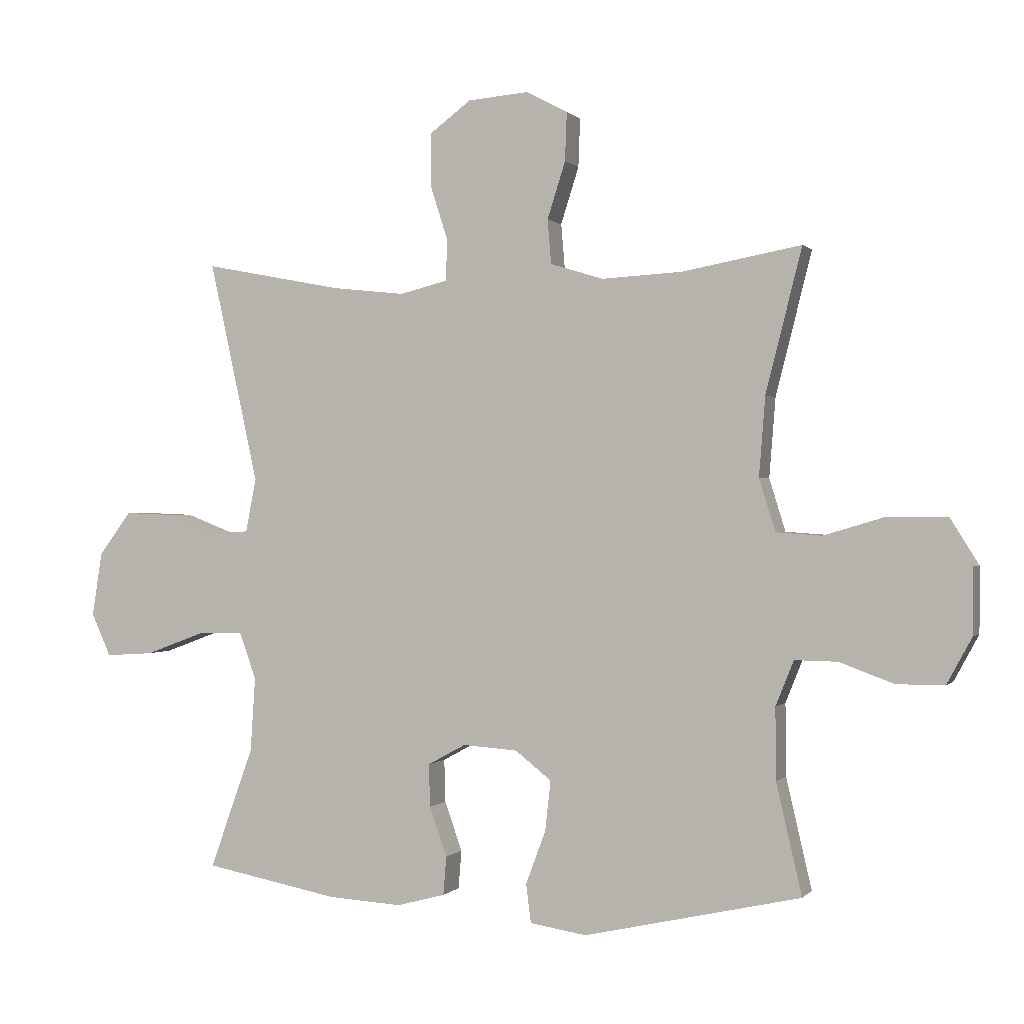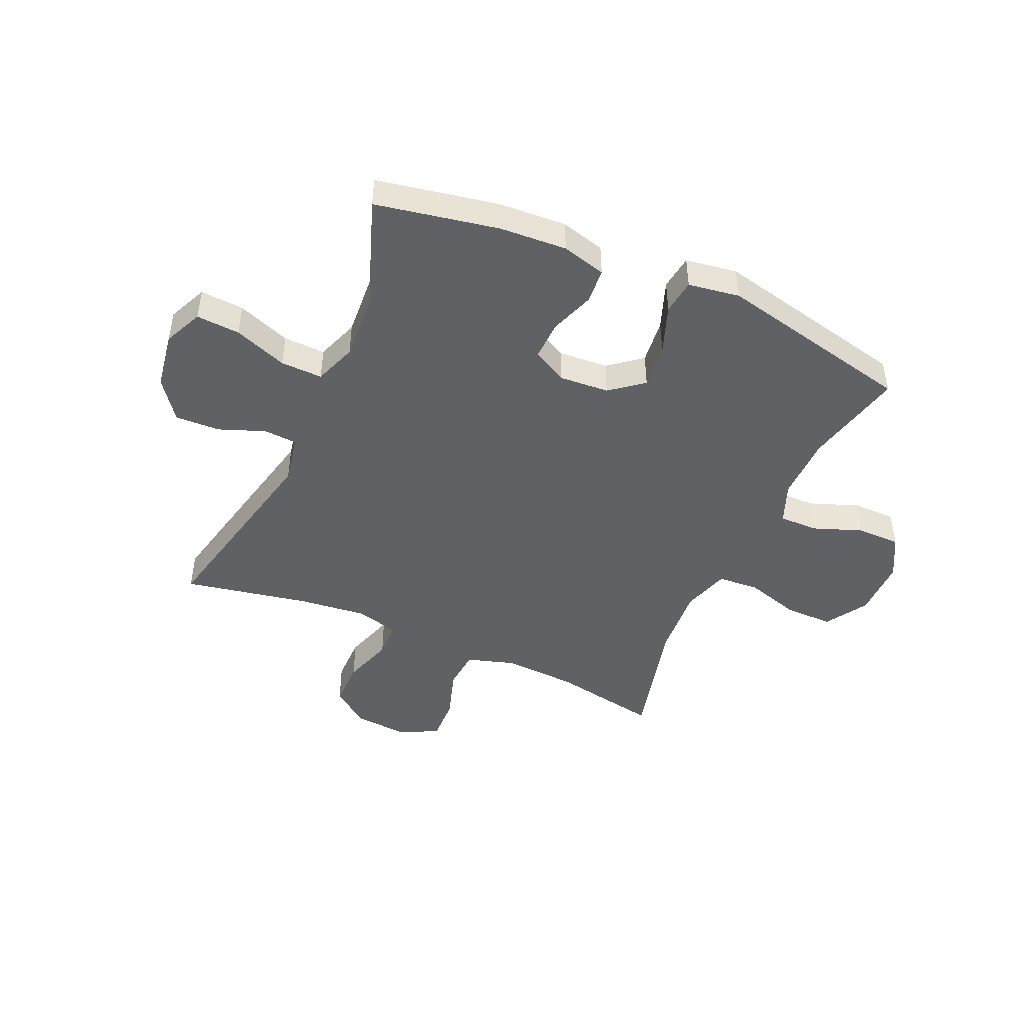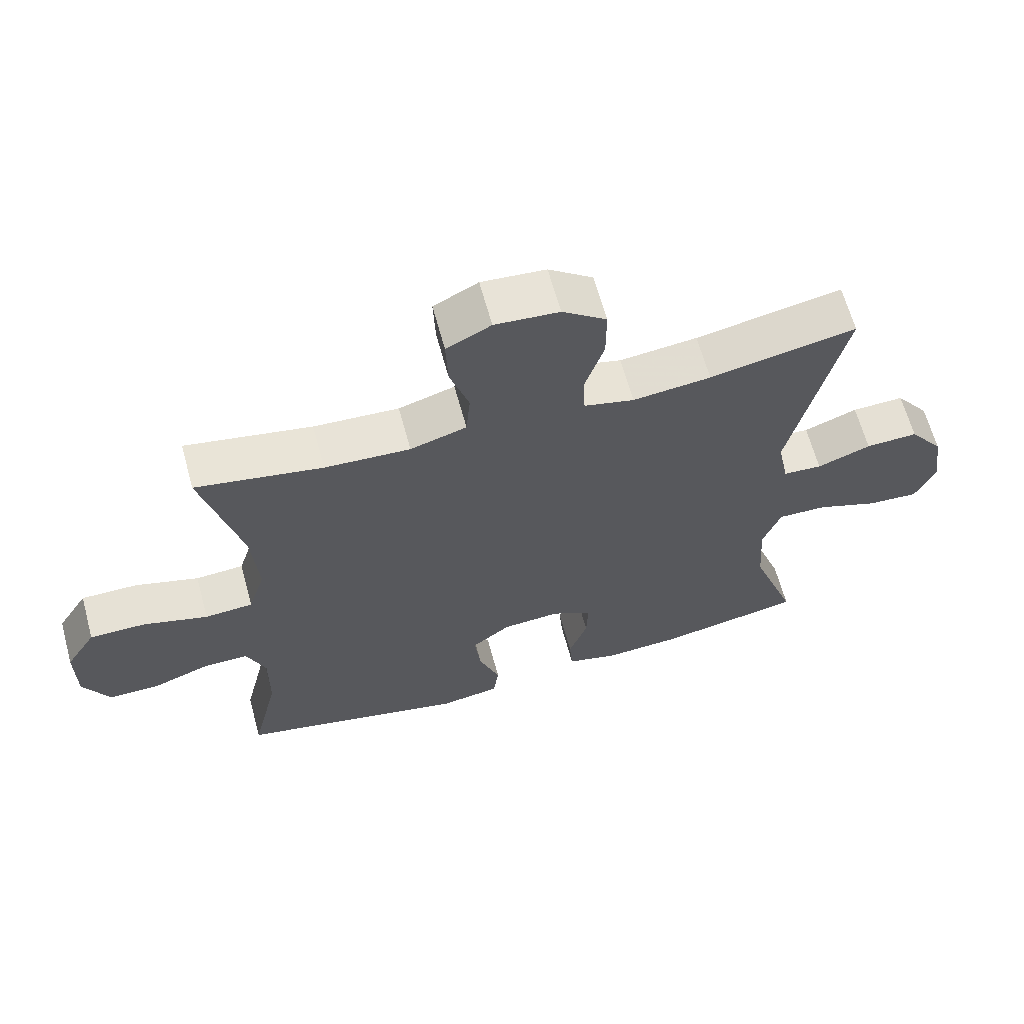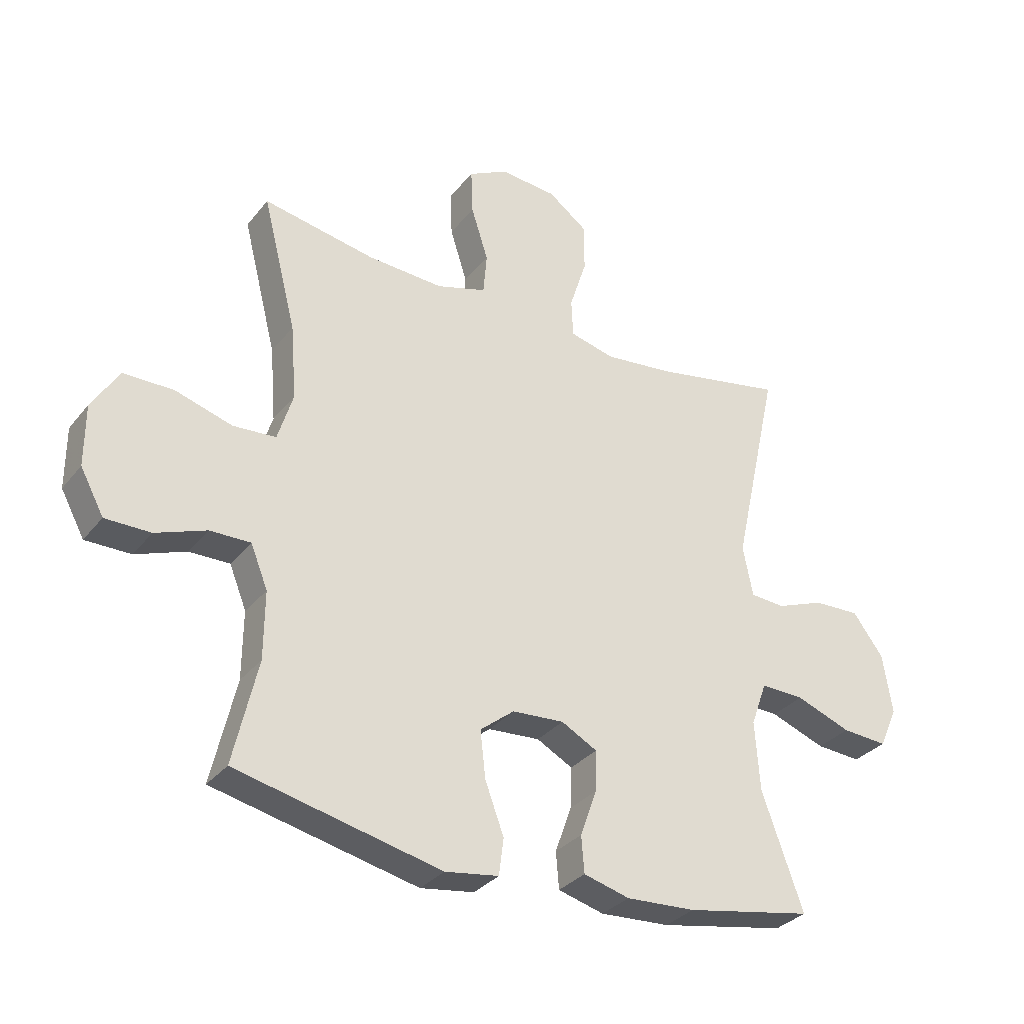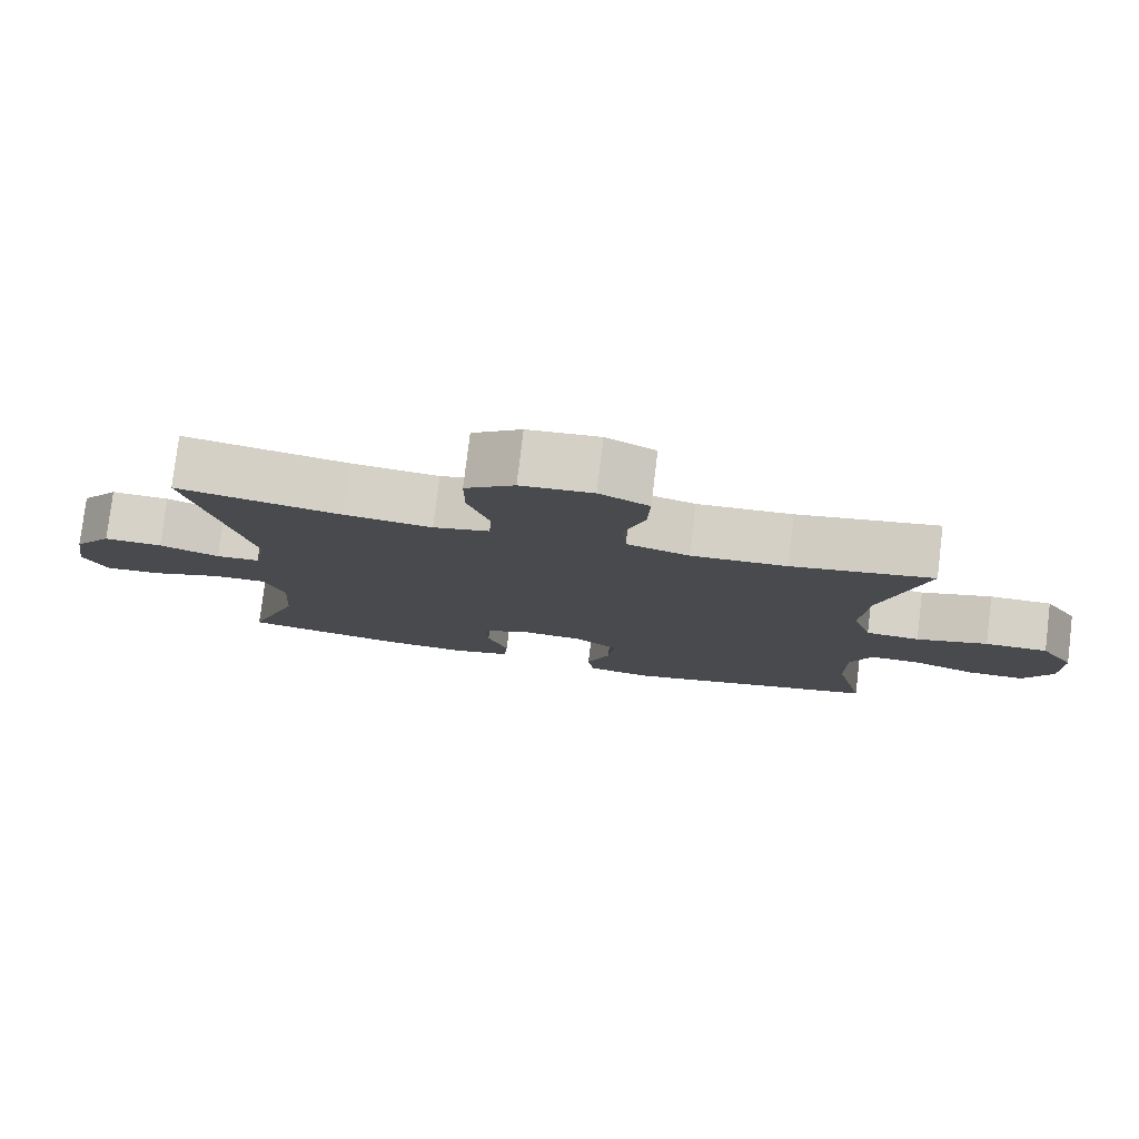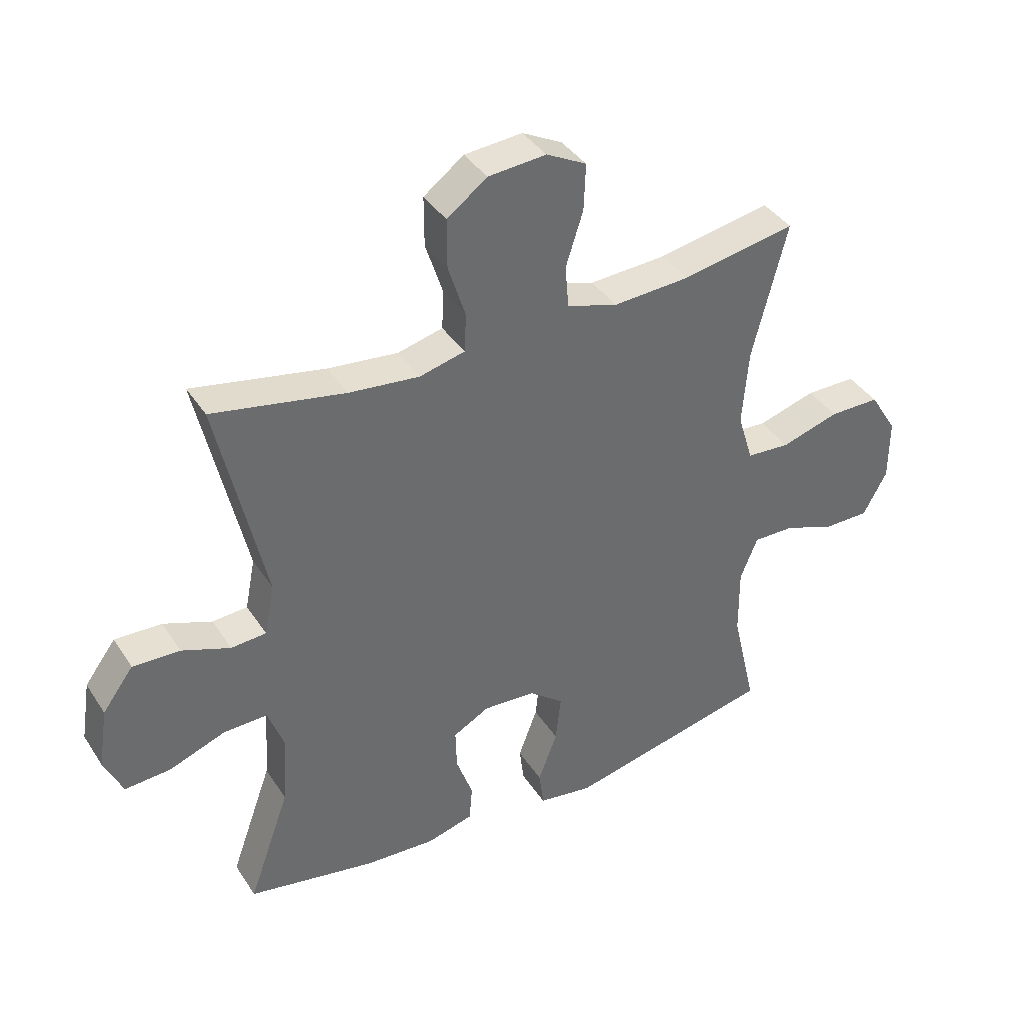
<metadata>
{"format":"obj","ext":"obj","renderer":"f3d","projection":"perspective","resolution":1024,"background":"white","views":[{"elev":0.2,"azim":-160.8,"up":"+Z"},{"elev":-45.9,"azim":156.1,"up":"+Y"},{"elev":64.1,"azim":-15.2,"up":"+Z"},{"elev":-32.0,"azim":-31.8,"up":"+Z"},{"elev":78.8,"azim":-173.1,"up":"+Z"},{"elev":39.0,"azim":150.3,"up":"+Z"}]}
</metadata>
<code>
v 0.5 0.07 -0.5
v 0.284 0.07 -0.541
v 0.166 0.07 -0.548
v 0.088 0.07 -0.527
v 0.083 0.07 -0.465
v 0.111 0.07 -0.386
v 0.113 0.07 -0.317
v 0.052 0.07 -0.284
v -0.036 0.07 -0.29
v -0.094 0.07 -0.336
v -0.085 0.07 -0.416
v -0.053 0.07 -0.502
v -0.061 0.07 -0.564
v -0.152 0.07 -0.578
v -0.5 0.07 -0.5
v -0.459 0.07 -0.323
v -0.458 0.07 -0.208
v -0.487 0.07 -0.136
v -0.556 0.07 -0.137
v -0.642 0.07 -0.169
v -0.719 0.07 -0.169
v -0.759 0.07 -0.095
v -0.759 0.07 0.01
v -0.713 0.07 0.084
v -0.628 0.07 0.084
v -0.531 0.07 0.055
v -0.458 0.07 0.06
v -0.432 0.07 0.144
v -0.442 0.07 0.271
v -0.5 0.07 0.5
v -0.309 0.07 0.465
v -0.18 0.07 0.458
v -0.095 0.07 0.484
v -0.089 0.07 0.555
v -0.118 0.07 0.646
v -0.121 0.07 0.724
v -0.054 0.07 0.759
v 0.043 0.07 0.751
v 0.11 0.07 0.701
v 0.11 0.07 0.618
v 0.081 0.07 0.528
v 0.084 0.07 0.463
v 0.16 0.07 0.444
v 0.278 0.07 0.457
v 0.5 0.07 0.5
v 0.421 0.07 0.144
v 0.438 0.07 0.058
v 0.497 0.07 0.054
v 0.578 0.07 0.085
v 0.657 0.07 0.088
v 0.709 0.07 0.018
v 0.725 0.07 -0.084
v 0.694 0.07 -0.153
v 0.617 0.07 -0.148
v 0.523 0.07 -0.113
v 0.449 0.07 -0.111
v 0.422 0.07 -0.186
v 0.43 0.07 -0.305
v 0.5 0 -0.5
v 0.284 0 -0.541
v 0.166 0 -0.548
v 0.088 0 -0.527
v 0.083 0 -0.465
v 0.111 0 -0.386
v 0.113 0 -0.317
v 0.052 0 -0.284
v -0.036 0 -0.29
v -0.094 0 -0.336
v -0.085 0 -0.416
v -0.053 0 -0.502
v -0.061 0 -0.564
v -0.152 0 -0.578
v -0.5 0 -0.5
v -0.459 0 -0.323
v -0.458 0 -0.208
v -0.487 0 -0.136
v -0.556 0 -0.137
v -0.642 0 -0.169
v -0.719 0 -0.169
v -0.759 0 -0.095
v -0.759 0 0.01
v -0.713 0 0.084
v -0.628 0 0.084
v -0.531 0 0.055
v -0.458 0 0.06
v -0.432 0 0.144
v -0.442 0 0.271
v -0.5 0 0.5
v -0.309 0 0.465
v -0.18 0 0.458
v -0.095 0 0.484
v -0.089 0 0.555
v -0.118 0 0.646
v -0.121 0 0.724
v -0.054 0 0.759
v 0.043 0 0.751
v 0.11 0 0.701
v 0.11 0 0.618
v 0.081 0 0.528
v 0.084 0 0.463
v 0.16 0 0.444
v 0.278 0 0.457
v 0.5 0 0.5
v 0.421 0 0.144
v 0.438 0 0.058
v 0.497 0 0.054
v 0.578 0 0.085
v 0.657 0 0.088
v 0.709 0 0.018
v 0.725 0 -0.084
v 0.694 0 -0.153
v 0.617 0 -0.148
v 0.523 0 -0.113
v 0.449 0 -0.111
v 0.422 0 -0.186
v 0.43 0 -0.305
f 53 54 55
f 52 53 55
f 51 52 55
f 50 51 55
f 49 50 55
f 48 49 55
f 47 48 55 56
f 46 47 56 57
f 44 45 46
f 43 44 46 57
f 39 40 41
f 38 39 41
f 37 38 41
f 36 37 41
f 35 36 41
f 34 35 41
f 33 34 41 42
f 43 57 58
f 42 43 58
f 33 42 58
f 32 33 58
f 24 25 26
f 23 24 26
f 22 23 26
f 21 22 26
f 20 21 26
f 19 20 26
f 18 19 26 27
f 17 18 27 28
f 14 15 16
f 13 14 16
f 12 13 16
f 11 12 16
f 16 17 28
f 11 16 28
f 10 11 28
f 4 5 6
f 3 4 6
f 2 3 6
f 1 2 6
f 58 1 6
f 58 6 7
f 58 7 8
f 32 58 8
f 31 32 8
f 31 8 9
f 30 31 9
f 29 30 9
f 9 10 28 29
f 113 112 111
f 113 111 110
f 113 110 109
f 113 109 108
f 113 108 107
f 113 107 106
f 114 113 106 105
f 115 114 105 104
f 104 103 102
f 115 104 102 101
f 99 98 97
f 99 97 96
f 99 96 95
f 99 95 94
f 99 94 93
f 99 93 92
f 100 99 92 91
f 116 115 101
f 116 101 100
f 116 100 91
f 116 91 90
f 84 83 82
f 84 82 81
f 84 81 80
f 84 80 79
f 84 79 78
f 84 78 77
f 85 84 77 76
f 86 85 76 75
f 74 73 72
f 74 72 71
f 74 71 70
f 74 70 69
f 86 75 74
f 86 74 69
f 86 69 68
f 64 63 62
f 64 62 61
f 64 61 60
f 64 60 59
f 64 59 116
f 65 64 116
f 66 65 116
f 66 116 90
f 66 90 89
f 67 66 89
f 67 89 88
f 67 88 87
f 87 86 68 67
f 1 59 60 2
f 2 60 61 3
f 3 61 62 4
f 4 62 63 5
f 5 63 64 6
f 6 64 65 7
f 7 65 66 8
f 8 66 67 9
f 9 67 68 10
f 10 68 69 11
f 11 69 70 12
f 12 70 71 13
f 13 71 72 14
f 14 72 73 15
f 15 73 74 16
f 16 74 75 17
f 17 75 76 18
f 18 76 77 19
f 19 77 78 20
f 20 78 79 21
f 21 79 80 22
f 22 80 81 23
f 23 81 82 24
f 24 82 83 25
f 25 83 84 26
f 26 84 85 27
f 27 85 86 28
f 28 86 87 29
f 29 87 88 30
f 30 88 89 31
f 31 89 90 32
f 32 90 91 33
f 33 91 92 34
f 34 92 93 35
f 35 93 94 36
f 36 94 95 37
f 37 95 96 38
f 38 96 97 39
f 39 97 98 40
f 40 98 99 41
f 41 99 100 42
f 42 100 101 43
f 43 101 102 44
f 44 102 103 45
f 45 103 104 46
f 46 104 105 47
f 47 105 106 48
f 48 106 107 49
f 49 107 108 50
f 50 108 109 51
f 51 109 110 52
f 52 110 111 53
f 53 111 112 54
f 54 112 113 55
f 55 113 114 56
f 56 114 115 57
f 57 115 116 58
f 58 116 59 1

</code>
